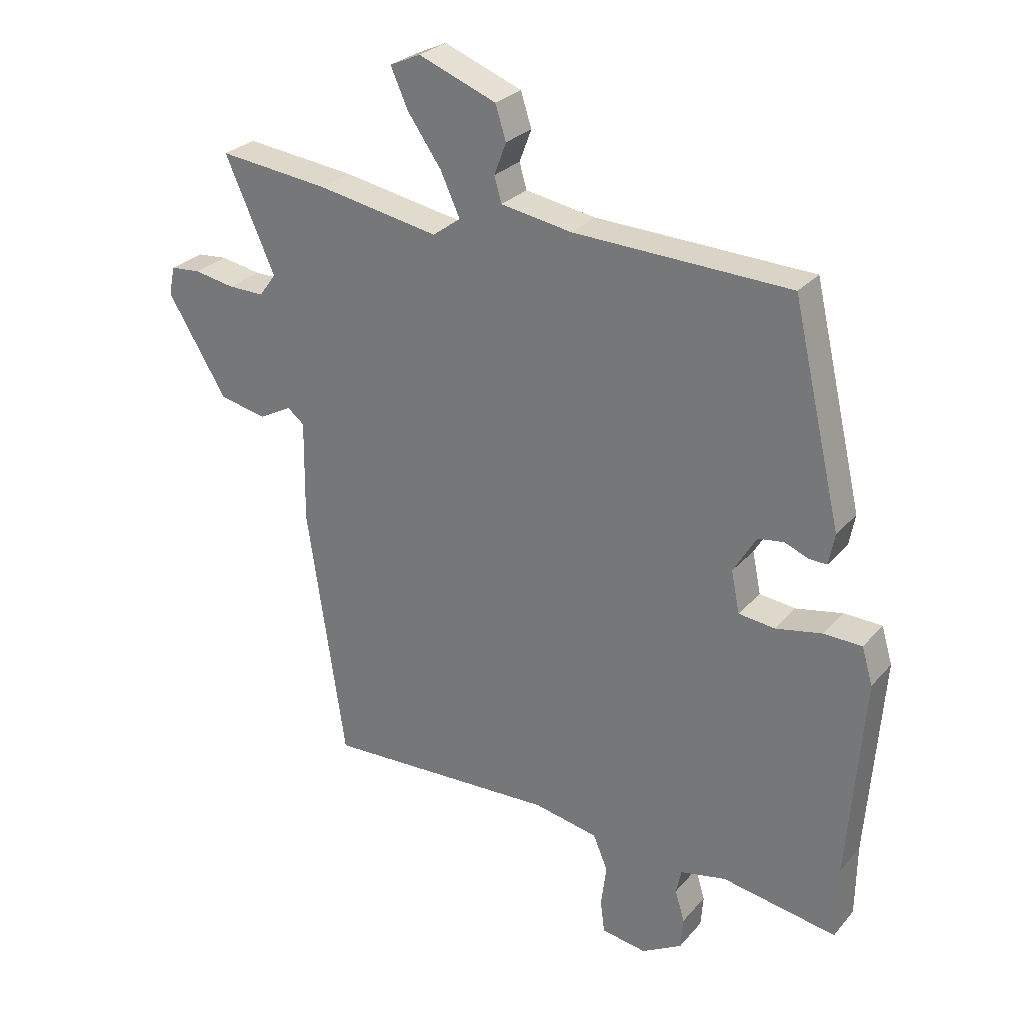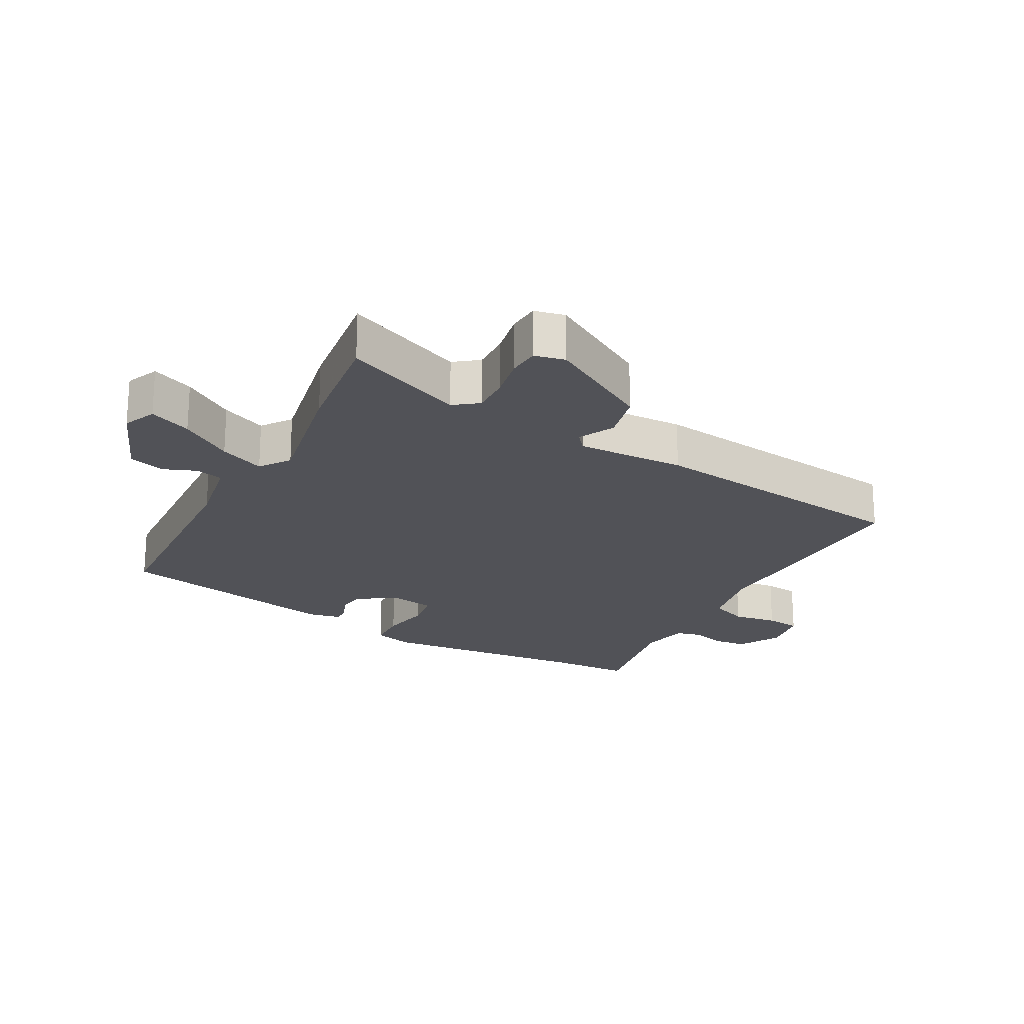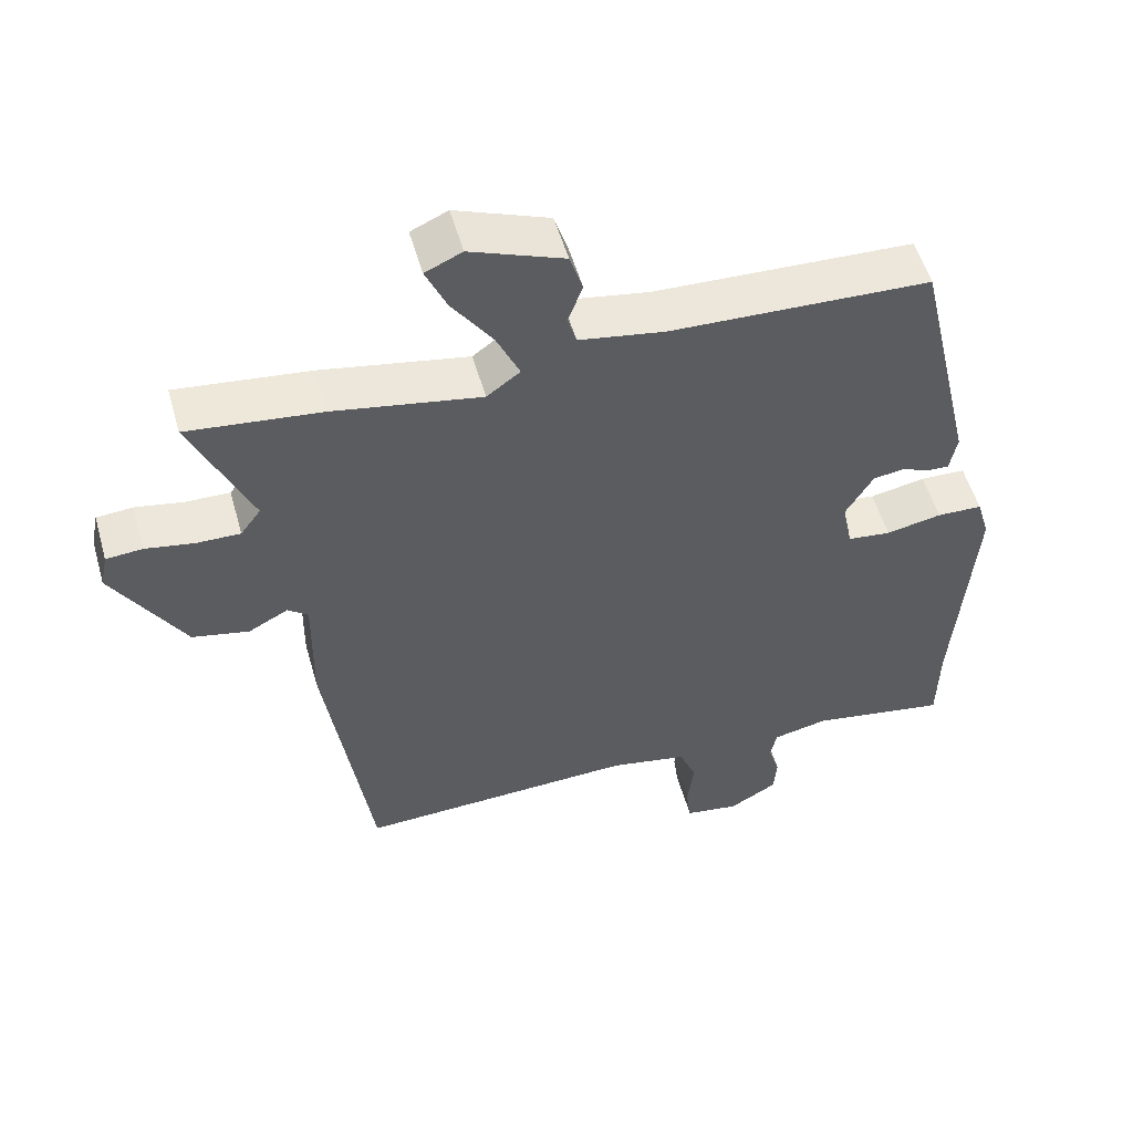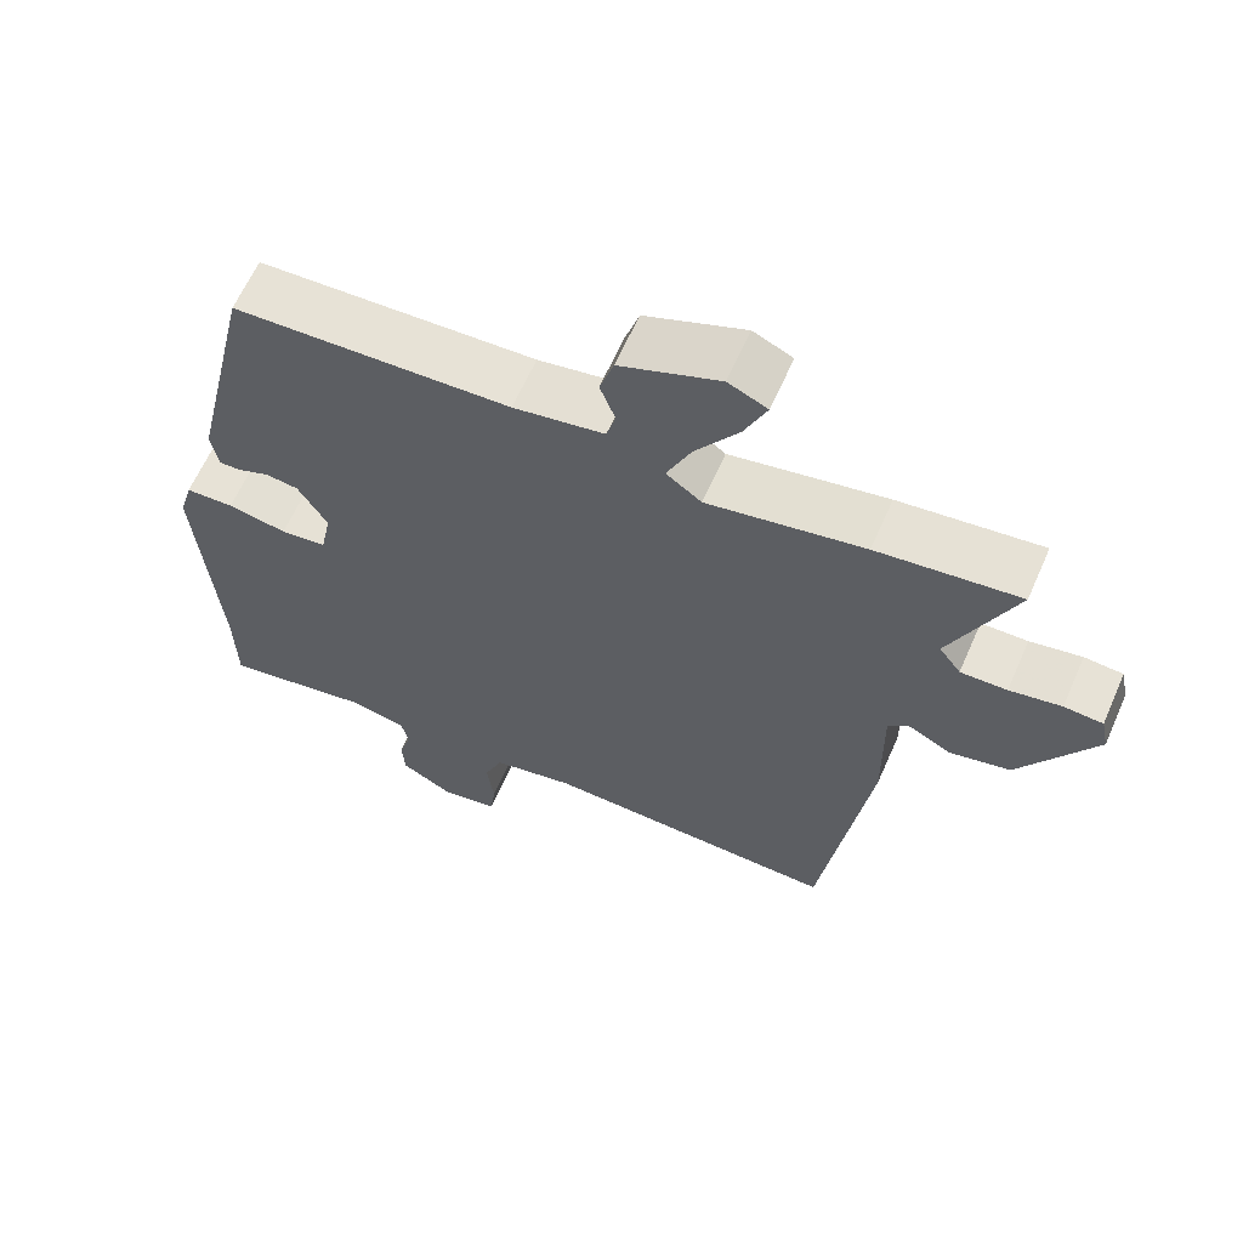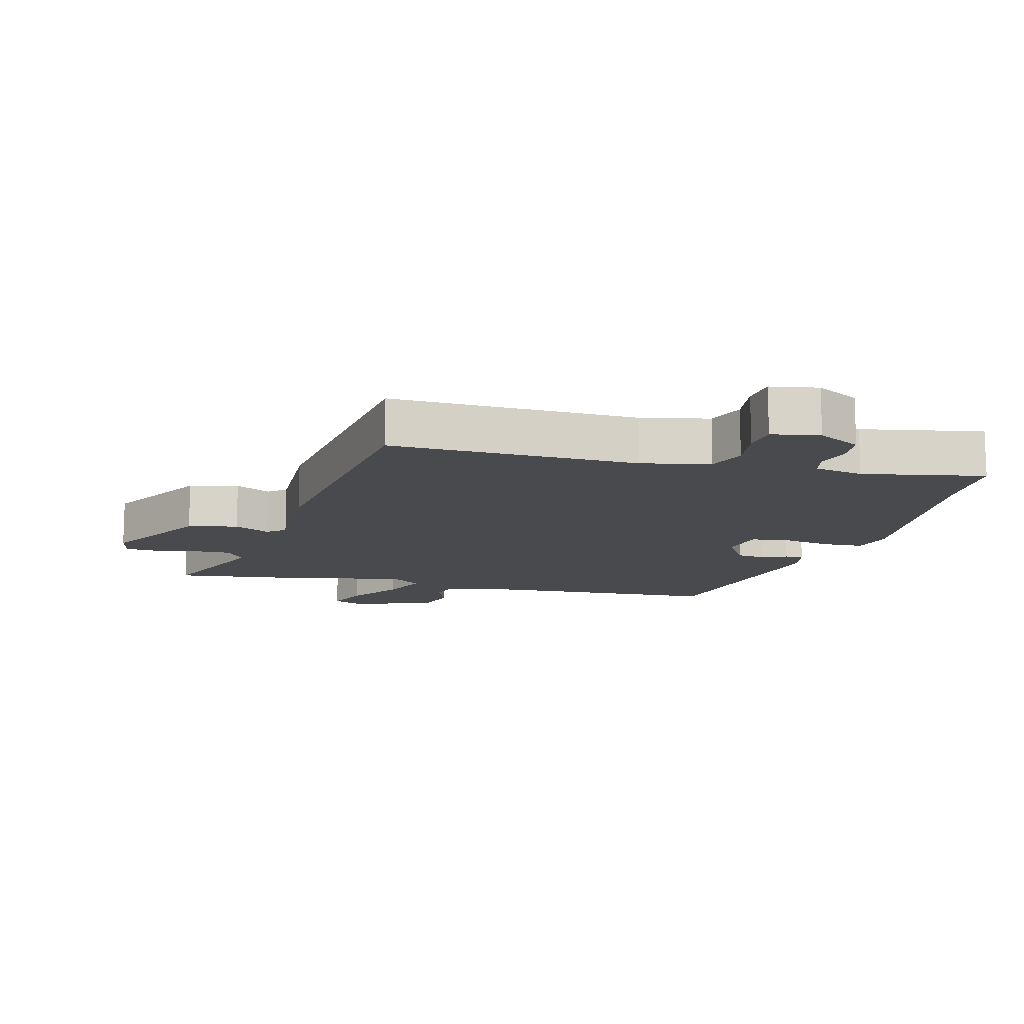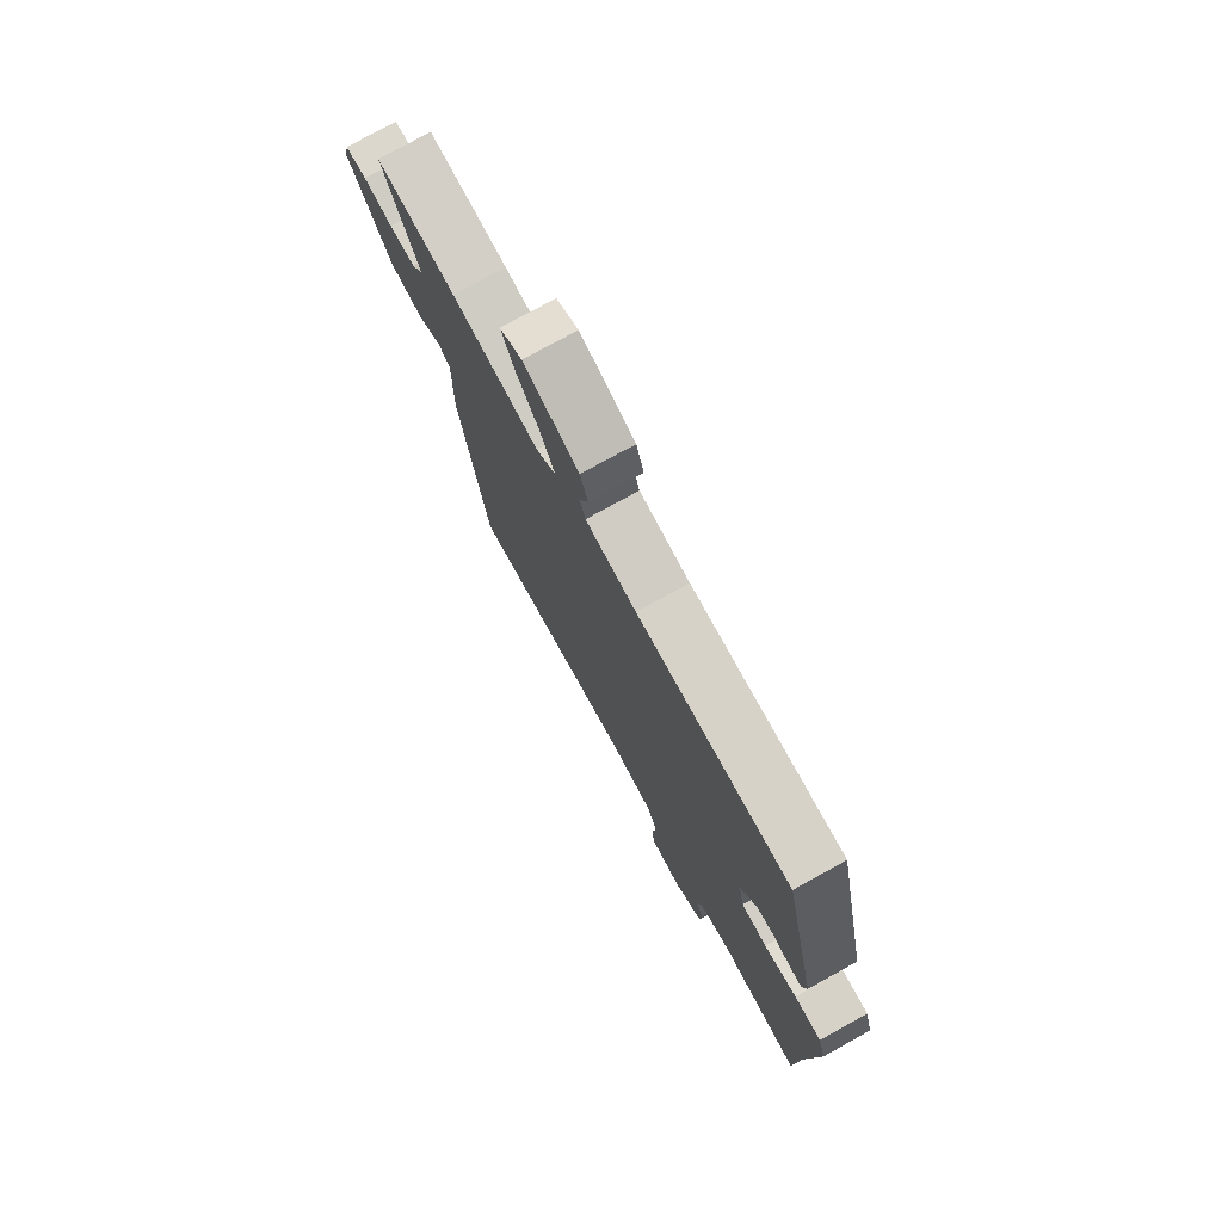
<metadata>
{"format":"obj","ext":"obj","renderer":"f3d","projection":"perspective","resolution":1024,"background":"white","views":[{"elev":27.4,"azim":-148.3,"up":"+Z"},{"elev":-21.4,"azim":62.5,"up":"+Y"},{"elev":53.6,"azim":164.2,"up":"+Z"},{"elev":62.8,"azim":23.7,"up":"+Z"},{"elev":-12.9,"azim":166.4,"up":"+Y"},{"elev":76.3,"azim":-118.9,"up":"+Z"}]}
</metadata>
<code>
v -0.499 0.07 -0.551
v -0.501 0.07 -0.429
v -0.527 0.07 -0.091
v -0.509 0.07 -0.03
v -0.446 0.07 -0.028
v -0.369 0.07 -0.043
v -0.309 0.07 -0.036
v -0.295 0.07 0.033
v -0.333 0.07 0.097
v -0.376 0.07 0.103
v -0.416 0.07 0.087
v -0.445 0.07 0.086
v -0.455 0.07 0.138
v -0.373 0.07 0.492
v -0.014 0.07 0.506
v 0.104 0.07 0.526
v 0.116 0.07 0.568
v 0.096 0.07 0.621
v 0.114 0.07 0.677
v 0.243 0.07 0.727
v 0.294 0.07 0.704
v 0.265 0.07 0.639
v 0.209 0.07 0.559
v 0.177 0.07 0.489
v 0.223 0.07 0.455
v 0.426 0.07 0.492
v 0.61 0.07 0.513
v 0.527 0.07 0.326
v 0.555 0.07 0.288
v 0.615 0.07 0.289
v 0.682 0.07 0.301
v 0.732 0.07 0.297
v 0.742 0.07 0.249
v 0.644 0.07 0.088
v 0.566 0.07 0.071
v 0.511 0.07 0.1
v 0.483 0.07 0.078
v 0.485 0.07 -0.092
v 0.422 0.07 -0.517
v 0.036 0.07 -0.502
v -0.071 0.07 -0.523
v -0.095 0.07 -0.581
v -0.086 0.07 -0.651
v -0.093 0.07 -0.705
v -0.168 0.07 -0.717
v -0.235 0.07 -0.679
v -0.239 0.07 -0.627
v -0.223 0.07 -0.575
v -0.232 0.07 -0.534
v -0.308 0.07 -0.518
v -0.499 0 -0.551
v -0.501 0 -0.429
v -0.527 0 -0.091
v -0.509 0 -0.03
v -0.446 0 -0.028
v -0.369 0 -0.043
v -0.309 0 -0.036
v -0.295 0 0.033
v -0.333 0 0.097
v -0.376 0 0.103
v -0.416 0 0.087
v -0.445 0 0.086
v -0.455 0 0.138
v -0.373 0 0.492
v -0.014 0 0.506
v 0.104 0 0.526
v 0.116 0 0.568
v 0.096 0 0.621
v 0.114 0 0.677
v 0.243 0 0.727
v 0.294 0 0.704
v 0.265 0 0.639
v 0.209 0 0.559
v 0.177 0 0.489
v 0.223 0 0.455
v 0.426 0 0.492
v 0.61 0 0.513
v 0.527 0 0.326
v 0.555 0 0.288
v 0.615 0 0.289
v 0.682 0 0.301
v 0.732 0 0.297
v 0.742 0 0.249
v 0.644 0 0.088
v 0.566 0 0.071
v 0.511 0 0.1
v 0.483 0 0.078
v 0.485 0 -0.092
v 0.422 0 -0.517
v 0.036 0 -0.502
v -0.071 0 -0.523
v -0.095 0 -0.581
v -0.086 0 -0.651
v -0.093 0 -0.705
v -0.168 0 -0.717
v -0.235 0 -0.679
v -0.239 0 -0.627
v -0.223 0 -0.575
v -0.232 0 -0.534
v -0.308 0 -0.518
f 45 46 47 48
f 45 48 49
f 42 43 44 45
f 41 42 45 49
f 40 41 49 50
f 37 38 39 40
f 33 34 35 36
f 31 32 33 36
f 30 31 36 37
f 29 30 37 40
f 25 26 27 28
f 25 28 29 40
f 20 21 22 23
f 20 23 24
f 17 18 19 20
f 16 17 20 24
f 15 16 24 25
f 10 11 12 13
f 9 10 13 14
f 8 9 14 15
f 3 4 5 6
f 2 3 6 7
f 50 1 2 7
f 15 25 40 50
f 7 8 15 50
f 98 97 96 95
f 99 98 95
f 95 94 93 92
f 99 95 92 91
f 100 99 91 90
f 90 89 88 87
f 86 85 84 83
f 86 83 82 81
f 87 86 81 80
f 90 87 80 79
f 78 77 76 75
f 90 79 78 75
f 73 72 71 70
f 74 73 70
f 70 69 68 67
f 74 70 67 66
f 75 74 66 65
f 63 62 61 60
f 64 63 60 59
f 65 64 59 58
f 56 55 54 53
f 57 56 53 52
f 57 52 51 100
f 100 90 75 65
f 100 65 58 57
f 1 51 52 2
f 2 52 53 3
f 3 53 54 4
f 4 54 55 5
f 5 55 56 6
f 6 56 57 7
f 7 57 58 8
f 8 58 59 9
f 9 59 60 10
f 10 60 61 11
f 11 61 62 12
f 12 62 63 13
f 13 63 64 14
f 14 64 65 15
f 15 65 66 16
f 16 66 67 17
f 17 67 68 18
f 18 68 69 19
f 19 69 70 20
f 20 70 71 21
f 21 71 72 22
f 22 72 73 23
f 23 73 74 24
f 24 74 75 25
f 25 75 76 26
f 26 76 77 27
f 27 77 78 28
f 28 78 79 29
f 29 79 80 30
f 30 80 81 31
f 31 81 82 32
f 32 82 83 33
f 33 83 84 34
f 34 84 85 35
f 35 85 86 36
f 36 86 87 37
f 37 87 88 38
f 38 88 89 39
f 39 89 90 40
f 40 90 91 41
f 41 91 92 42
f 42 92 93 43
f 43 93 94 44
f 44 94 95 45
f 45 95 96 46
f 46 96 97 47
f 47 97 98 48
f 48 98 99 49
f 49 99 100 50
f 50 100 51 1

</code>
